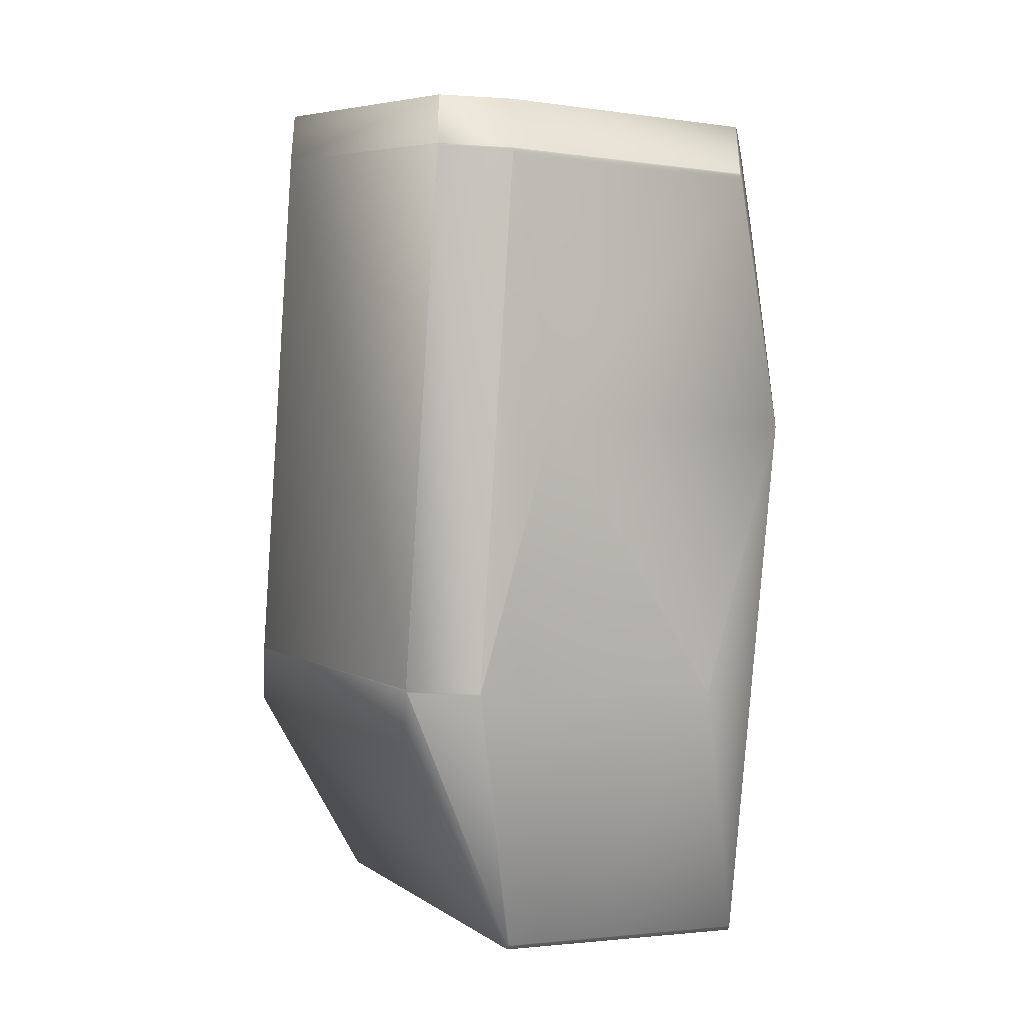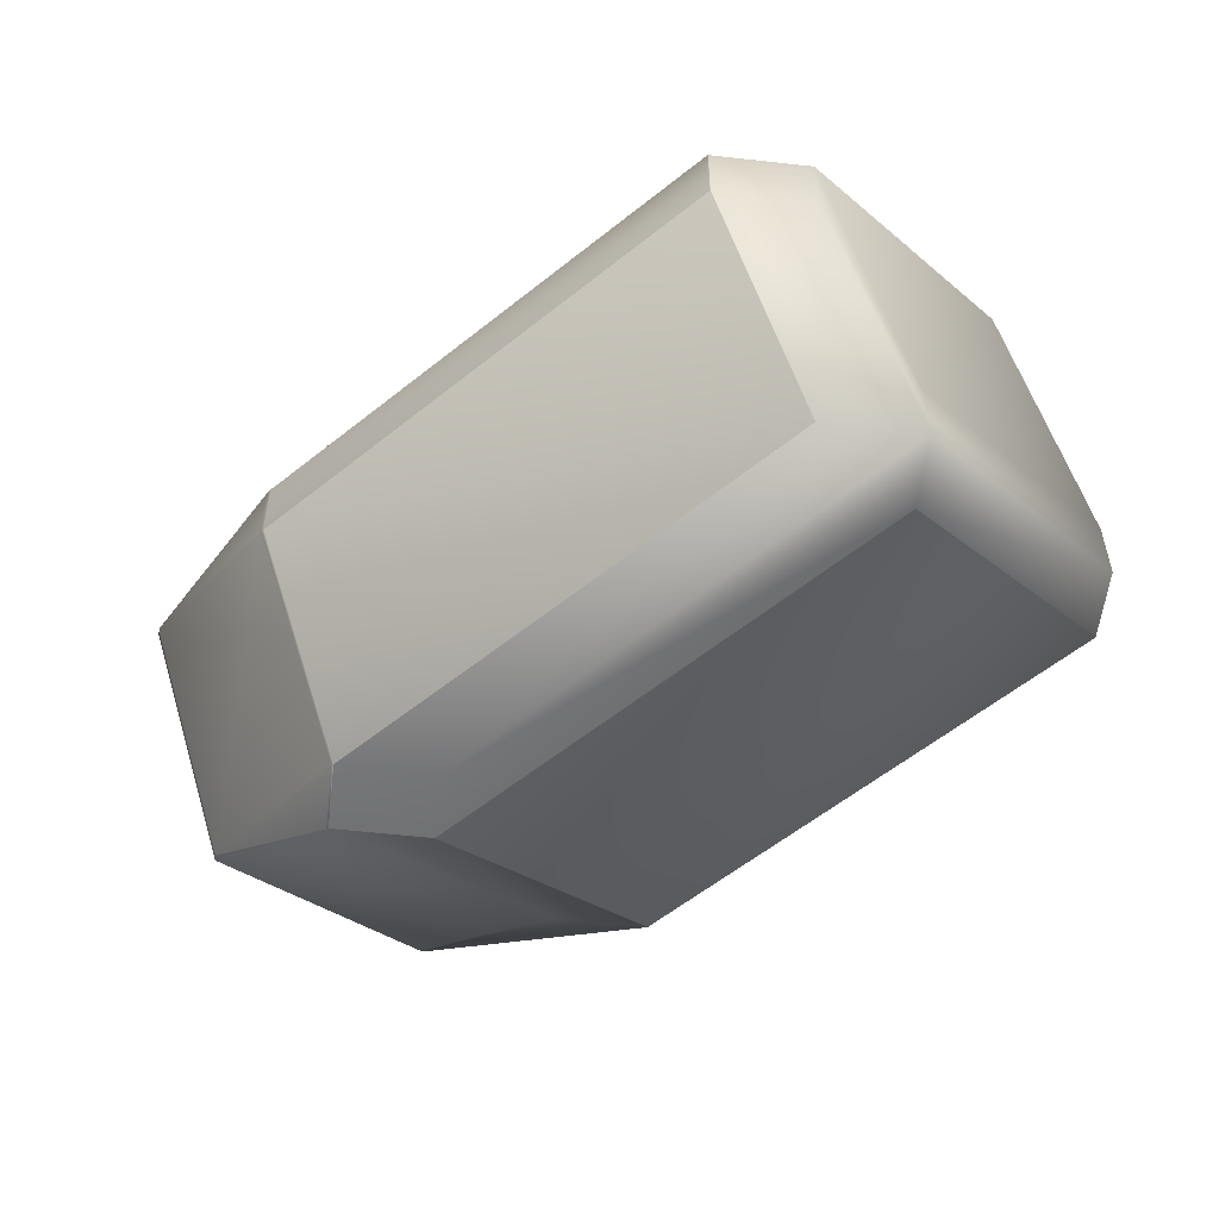
<metadata>
{"format":"obj","ext":"obj","renderer":"f3d","projection":"perspective","resolution":1024,"background":"white","views":[{"elev":-40.2,"azim":85.7,"up":"+Z"},{"elev":-56.2,"azim":-6.7,"up":"+Y"}]}
</metadata>
<code>
v 0.04783 0.05681 0.8282
v 0.02494 0.1192 0.8503
v 0.07242 0.1057 0.8951
v 0.09568 0.04313 0.8739
v 0.09617 0.04294 0.8743
v -0.02216 0.1043 0.7948
v -0.02201 0.1042 0.7949
v 0.001593 0.04155 0.774
v 0.001098 0.04173 0.7736
v 0.001249 0.04168 0.7737
v 0.001382 0.04164 0.7738
v 0.001497 0.04159 0.7739
v -0.07608 0.1156 0.7556
v 0.02289 0.1192 0.8503
v -0.05523 0.05326 0.7335
v -0.07813 0.1156 0.7556
v -0.02271 0.1044 0.7945
v -0.05319 0.05326 0.7335
v -0.131 0.07495 0.8135
v -0.1081 0.0126 0.7933
v -0.131 0.07495 0.8154
v -0.07813 0.1149 0.7556
v -0.05523 0.05255 0.7335
v -0.1081 0.0126 0.7914
v -0.131 0.07566 0.8135
v -0.08037 -0.01664 0.828
v -0.104 0.04635 0.8672
v -0.08077 -0.01617 0.8459
v -0.08055 -0.01643 0.8463
v -0.08045 -0.01654 0.8465
v -0.08037 -0.01664 0.8466
v -0.03002 0.07921 0.9101
v 0.02289 0.1192 0.8521
v -0.131 0.07566 0.8154
v -0.01319 0.06968 0.9542
v 0.02494 0.1192 0.8521
v 0.02332 0.119 0.8528
v 0.0254 0.119 0.8528
v 0.05541 0.1108 0.8932
v 0.05541 0.1108 0.8819
v -0.07813 0.1156 0.7574
v -0.05319 0.05255 0.7335
v -0.02314 0.02272 0.774
v -0.08007 -0.01691 0.8283
v -0.08013 -0.01686 0.8282
v 0.05687 0.1103 0.8831
v 0.06024 0.1094 0.8857
v 0.06269 0.1087 0.8876
v 0.06489 0.108 0.8893
v 0.0654 0.1079 0.8897
v 0.0659 0.1077 0.8901
v 0.06638 0.1076 0.8904
v 0.06816 0.107 0.8918
v 0.06857 0.1069 0.8921
v 0.06897 0.1068 0.8924
v 0.06934 0.1067 0.8927
v 0.07005 0.1064 0.8932
v 0.07037 0.1063 0.8935
v 0.07069 0.1062 0.8937
v 0.07098 0.1061 0.894
v 0.07126 0.1061 0.8942
v 0.07153 0.106 0.8944
v 0.07177 0.1059 0.8946
v 0.07201 0.1058 0.8948
v 0.07222 0.1057 0.8949
v -0.02233 0.1043 0.7947
v -0.1045 0.04699 0.8663
v -0.1045 0.0651 0.8663
v -0.1044 0.04681 0.8665
v -0.1043 0.04664 0.8668
v -0.1041 0.04649 0.867
v 0.04058 0.111 0.8923
v 0.04086 0.1108 0.8932
v 0.04145 0.1103 0.895
v 0.04174 0.1101 0.8959
v 0.04229 0.1097 0.8975
v -0.01298 0.0695 0.955
v 0.04283 0.1094 0.8991
v -0.01277 0.06932 0.9557
v -0.01257 0.06915 0.9564
v -0.01237 0.06898 0.957
v 0.001249 0.02295 0.7737
v 0.001382 0.02286 0.7738
v 0.001497 0.02278 0.7739
v 0.001593 0.02272 0.774
v 0.000545 0.0419 0.7732
v -0.08028 -0.01672 0.8281
v -0.08021 -0.0168 0.8281
v -0.01198 0.06866 0.9583
v -0.0118 0.0685 0.9589
v -0.01162 0.06835 0.9595
v -0.01145 0.0682 0.9601
v -0.01128 0.06806 0.9606
v -0.01111 0.06792 0.9612
v -0.1069 0.0664 0.8612
v -0.00937 0.06646 0.9665
v -0.01095 0.06778 0.9617
v -0.1067 0.06628 0.8616
v -0.0108 0.06765 0.9622
v -0.1065 0.06617 0.8621
v -0.01049 0.0674 0.9632
v -0.1061 0.06597 0.863
v -0.01035 0.06728 0.9636
v -0.1059 0.06587 0.8633
v -0.01022 0.06716 0.964
v -0.1057 0.06577 0.8637
v -0.01008 0.06705 0.9644
v -0.1056 0.06567 0.8641
v -0.009829 0.06684 0.9652
v -0.1052 0.06549 0.8648
v -0.009709 0.06674 0.9656
v -0.1051 0.06541 0.8651
v -0.009592 0.06664 0.9659
v -0.1049 0.06532 0.8654
v -0.009479 0.06655 0.9662
v -0.1048 0.06524 0.8657
v -0.1046 0.06517 0.866
v 0.02375 0.1189 0.8535
v 0.02586 0.1189 0.8535
v 0.02418 0.1188 0.8542
v 0.02633 0.1188 0.8542
v 0.02461 0.1186 0.8549
v 0.02681 0.1186 0.8549
v 0.02503 0.1185 0.8556
v 0.02729 0.1185 0.8556
v 0.05465 0.111 0.8923
v 0.02545 0.1183 0.8564
v 0.02778 0.1183 0.8564
v 0.02587 0.1182 0.8571
v 0.02827 0.1182 0.8571
v 0.02628 0.1181 0.8578
v 0.02877 0.1181 0.8578
v 0.02669 0.1179 0.8585
v 0.02927 0.1179 0.8585
v 0.0271 0.1178 0.8593
v 0.02978 0.1178 0.8593
v 0.02751 0.1176 0.86
v 0.0303 0.1176 0.86
v 0.02791 0.1175 0.8608
v 0.03082 0.1175 0.8608
v 0.02831 0.1173 0.8615
v 0.03135 0.1173 0.8615
v 0.02871 0.1172 0.8623
v 0.03188 0.1172 0.8623
v 0.02911 0.117 0.8631
v 0.03242 0.117 0.8631
v 0.0295 0.1169 0.8638
v 0.03297 0.1169 0.8638
v 0.02989 0.1167 0.8646
v 0.03352 0.1167 0.8646
v 0.03028 0.1165 0.8654
v 0.03408 0.1165 0.8654
v 0.03066 0.1164 0.8662
v 0.03464 0.1164 0.8662
v 0.03104 0.1162 0.867
v 0.03521 0.1162 0.867
v 0.03142 0.116 0.8678
v 0.03579 0.116 0.8678
v 0.03179 0.1159 0.8686
v 0.03637 0.1159 0.8686
v 0.03216 0.1157 0.8694
v 0.03696 0.1157 0.8694
v 0.03253 0.1155 0.8702
v 0.03755 0.1155 0.8702
v 0.05687 0.1103 0.895
v 0.05758 0.1101 0.8959
v 0.05894 0.1097 0.8975
v 0.05894 0.1097 0.8847
v 0.06024 0.1094 0.8991
v 0.04334 0.109 0.9006
v 0.06149 0.109 0.9006
v 0.0621 0.1088 0.9014
v 0.06269 0.1087 0.9021
v 0.04309 0.1092 0.8999
v 0.04359 0.1088 0.9014
v 0.04383 0.1087 0.9021
v 0.0443 0.1083 0.9034
v 0.06381 0.1083 0.9034
v 0.06436 0.1082 0.9041
v 0.06489 0.108 0.9047
v 0.04452 0.1082 0.9041
v 0.04474 0.108 0.9047
v 0.04495 0.1079 0.9053
v 0.0654 0.1079 0.9053
v 0.04516 0.1077 0.9059
v 0.0659 0.1077 0.9059
v 0.04536 0.1076 0.9065
v 0.06638 0.1076 0.9065
v 0.04611 0.107 0.9086
v 0.06816 0.107 0.9086
v 0.04555 0.1074 0.907
v 0.04644 0.1068 0.9095
v 0.06857 0.1069 0.909
v 0.06897 0.1068 0.9095
v -0.009166 0.06629 0.9671
v -0.009266 0.06637 0.9668
v 0.0466 0.1067 0.9099
v 0.06934 0.1067 0.9099
v -0.00907 0.06621 0.9674
v 0.04676 0.1066 0.9104
v 0.0697 0.1066 0.9104
v 0.07005 0.1064 0.9108
v 0.04691 0.1064 0.9108
v 0.04705 0.1063 0.9111
v 0.07037 0.1063 0.9111
v -0.008978 0.06614 0.9676
v 0.04719 0.1062 0.9115
v 0.07069 0.1062 0.9115
v -0.008891 0.06607 0.9678
v 0.04733 0.1061 0.9119
v 0.07098 0.1061 0.9119
v 0.04746 0.1061 0.9122
v 0.07126 0.1061 0.9122
v 0.04758 0.106 0.9125
v 0.07153 0.106 0.9125
v 0.0477 0.1059 0.9128
v 0.07177 0.1059 0.9128
v -0.1044 0.06503 0.8665
v -0.008718 0.06593 0.9682
v 0.04782 0.1058 0.9131
v 0.07201 0.1058 0.9131
v -0.1043 0.06496 0.8668
v -0.008643 0.06588 0.9684
v 0.04792 0.1057 0.9133
v 0.07222 0.1057 0.9133
v -0.1041 0.0649 0.867
v 0.04803 0.1057 0.9135
v 0.07242 0.1057 0.9135
v -0.104 0.06484 0.8672
v -0.008572 0.06582 0.9685
v 0.07291 0.1055 0.8955
v 0.04813 0.1056 0.9138
v 0.07259 0.1056 0.9138
v 0.07276 0.1055 0.914
v 0.07276 0.1055 0.8954
v 0.04823 0.1055 0.914
v -0.1038 0.0461 0.8675
v -0.1037 0.04599 0.8677
v -0.1037 0.06467 0.8677
v -0.1038 0.06472 0.8675
v -0.008504 0.06577 0.9687
v 0.04831 0.1055 0.9141
v 0.07291 0.1055 0.9141
v 0.0484 0.1054 0.9143
v 0.07304 0.1054 0.9143
v 0.07304 0.1054 0.8957
v 0.0963 0.04288 0.8745
v -0.1036 0.04589 0.8678
v -0.1036 0.06463 0.8678
v -0.008441 0.06572 0.9688
v 0.07316 0.1053 0.8958
v 0.09642 0.04283 0.8746
v 0.001669 0.04152 0.7741
v 0.04847 0.1053 0.9144
v 0.07316 0.1053 0.9144
v -0.08028 -0.01672 0.8467
v -0.1035 0.0458 0.8679
v -0.1035 0.06458 0.8679
v -0.008381 0.06568 0.9689
v 0.07326 0.1053 0.8959
v 0.09652 0.04278 0.8747
v 0.04855 0.1053 0.9146
v 0.07326 0.1053 0.9146
v -0.08021 -0.0168 0.8468
v -0.1035 0.04573 0.868
v -0.1035 0.06454 0.868
v -0.08013 -0.01686 0.8469
v 0.04861 0.1053 0.9147
v 0.07335 0.1053 0.9147
v 0.07335 0.1053 0.896
v -0.1034 0.04566 0.8681
v -0.1034 0.0645 0.8681
v 0.09652 0.02397 0.8747
v 0.09661 0.04273 0.8748
v -0.008324 0.06564 0.969
v 0.09661 0.0239 0.8748
v 0.001729 0.02262 0.7742
v 0.001669 0.02266 0.7741
v 0.04868 0.1052 0.9148
v -0.05533 -0.01691 0.8283
v 0.07341 0.1052 0.9148
v 0.07341 0.1052 0.8961
v 0.09667 0.04269 0.8749
v -0.08007 -0.01691 0.847
v -0.1033 0.04561 0.8682
v -0.008273 0.04674 0.969
v 0.09667 0.02384 0.8749
v -0.008273 0.0656 0.969
v 0.07346 0.1052 0.8961
v 0.09672 0.04265 0.8749
v 0.04873 0.1052 0.9148
v -0.05528 -0.01695 0.8283
v 0.07346 0.1052 0.9148
v -0.08001 -0.01695 0.8283
v -0.08001 -0.01695 0.847
v -0.1033 0.04557 0.8682
v -0.008227 0.04671 0.9691
v 0.09672 0.02379 0.8749
v 0.001773 0.02259 0.7742
v -0.07995 -0.01699 0.8284
v -0.07995 -0.01699 0.8471
v 0.0735 0.1051 0.8962
v 0.09676 0.04262 0.875
v 0.04878 0.1051 0.9149
v -0.05524 -0.01699 0.8284
v 0.0735 0.1051 0.9149
v -0.008227 0.06557 0.9691
v -0.1032 0.04554 0.8683
v 0.09676 0.02376 0.875
v 0.01649 0.06557 0.9691
v 0.07352 0.1051 0.9149
v 0.07352 0.1051 0.8963
v -0.008183 0.06554 0.9691
v 0.01503 -0.01582 0.9479
v 0.01508 -0.01584 0.9479
v 0.001795 0.02257 0.7743
v -0.05522 -0.017 0.8284
v -0.0799 -0.017 0.8284
v 0.09678 0.04259 0.8751
v 0.0165 0.06554 0.9691
v -0.0799 -0.017 0.8471
v -0.008183 0.04669 0.9691
v 0.09678 0.02374 0.8751
v 0.09678 0.02374 0.8937
v 0.09678 0.04259 0.8937
v 0.07352 0.1051 0.9149
v 0.09678 0.04256 0.8937
v 0.01512 -0.01584 0.9479
v 0.03976 -0.01584 0.9292
v 0.09678 0.02374 0.8751
v 0.03976 -0.01584 0.9293
v -0.008141 0.06551 0.9691
v 0.09678 0.02374 0.8937
v -0.05522 -0.017 0.8285
v -0.07986 -0.017 0.8285
v 0.0165 0.06551 0.9691
v -0.07986 -0.017 0.8471
v -0.008141 0.04669 0.9691
v -0.05522 -0.017 0.8471
v 0.0165 0.04669 0.9691
v 0.03976 -0.01584 0.9479
v 0.03976 0.002986 0.9479
f 1 2 3
f 1 4 5
f 1 3 4
f 1 6 7
f 1 5 8
f 1 9 6
f 1 7 2
f 1 10 9
f 1 11 10
f 1 12 11
f 1 8 12
f 13 14 2
f 13 15 16
f 13 2 17
f 13 18 15
f 13 16 14
f 13 17 18
f 19 20 21
f 19 22 23
f 19 23 24
f 19 25 22
f 19 21 25
f 19 24 20
f 20 24 26
f 20 27 21
f 20 28 27
f 20 29 28
f 20 30 29
f 20 31 30
f 20 26 31
f 32 33 34
f 32 34 35
f 32 35 33
f 36 2 33
f 36 33 37
f 36 38 39
f 36 37 38
f 36 39 40
f 36 40 2
f 41 14 16
f 41 25 34
f 41 33 14
f 41 34 33
f 41 16 25
f 22 15 23
f 22 25 16
f 22 16 15
f 23 15 42
f 23 42 43
f 23 43 44
f 23 45 24
f 23 44 45
f 14 33 2
f 15 18 42
f 25 21 34
f 2 40 46
f 2 46 47
f 2 47 48
f 2 48 49
f 2 49 50
f 2 50 51
f 2 51 52
f 2 52 53
f 2 53 54
f 2 54 55
f 2 55 56
f 2 56 57
f 2 57 58
f 2 58 59
f 2 59 60
f 2 60 61
f 2 61 62
f 2 62 63
f 2 63 64
f 2 64 65
f 2 65 3
f 2 66 17
f 2 6 66
f 2 7 6
f 21 67 68
f 21 68 34
f 21 69 67
f 21 70 69
f 21 71 70
f 21 27 71
f 33 72 37
f 33 73 72
f 33 74 73
f 33 75 74
f 33 76 75
f 33 35 77
f 33 78 76
f 33 77 79
f 33 79 80
f 33 80 81
f 33 81 78
f 42 18 10
f 42 82 83
f 42 10 82
f 42 83 84
f 42 84 85
f 42 85 43
f 18 17 86
f 18 86 9
f 18 9 10
f 24 87 26
f 24 88 87
f 24 45 88
f 34 77 35
f 34 79 77
f 34 80 79
f 34 81 80
f 34 89 81
f 34 90 89
f 34 91 90
f 34 92 91
f 34 93 92
f 34 94 93
f 34 95 96
f 34 97 94
f 34 98 95
f 34 99 97
f 34 100 98
f 34 101 99
f 34 102 100
f 34 103 101
f 34 104 102
f 34 105 103
f 34 106 104
f 34 107 105
f 34 108 106
f 34 109 107
f 34 110 108
f 34 111 109
f 34 112 110
f 34 113 111
f 34 114 112
f 34 115 113
f 34 116 114
f 34 96 115
f 34 117 116
f 34 68 117
f 38 37 118
f 38 119 39
f 38 118 119
f 37 72 118
f 119 118 120
f 119 121 39
f 119 120 121
f 118 72 120
f 121 120 122
f 121 123 39
f 121 122 123
f 120 72 122
f 123 122 124
f 123 125 126
f 123 124 125
f 123 126 39
f 122 72 124
f 125 124 127
f 125 128 126
f 125 127 128
f 124 72 127
f 128 127 129
f 128 130 126
f 128 129 130
f 127 72 129
f 130 129 131
f 130 132 126
f 130 131 132
f 129 72 131
f 132 131 133
f 132 134 126
f 132 133 134
f 131 72 133
f 134 133 135
f 134 136 126
f 134 135 136
f 133 72 135
f 136 135 137
f 136 138 126
f 136 137 138
f 135 72 137
f 138 137 139
f 138 140 126
f 138 139 140
f 137 72 139
f 140 139 141
f 140 142 126
f 140 141 142
f 139 72 141
f 142 141 143
f 142 144 126
f 142 143 144
f 141 72 143
f 144 143 145
f 144 146 126
f 144 145 146
f 143 72 145
f 146 145 147
f 146 148 126
f 146 147 148
f 145 72 147
f 148 147 149
f 148 150 126
f 148 149 150
f 147 72 149
f 150 149 151
f 150 152 126
f 150 151 152
f 149 72 151
f 152 151 153
f 152 154 126
f 152 153 154
f 151 72 153
f 154 153 155
f 154 156 126
f 154 155 156
f 153 72 155
f 156 155 157
f 156 158 126
f 156 157 158
f 155 72 157
f 158 157 159
f 158 160 126
f 158 159 160
f 157 72 159
f 160 159 161
f 160 162 126
f 160 161 162
f 159 72 161
f 162 161 163
f 162 164 126
f 162 163 164
f 161 72 163
f 164 163 72
f 164 72 126
f 126 72 73
f 126 73 39
f 39 73 74
f 39 165 46
f 39 74 165
f 39 46 40
f 165 74 75
f 165 166 167
f 165 75 166
f 165 167 168
f 165 168 46
f 46 168 47
f 166 75 76
f 166 76 167
f 167 76 78
f 167 169 47
f 167 47 168
f 167 78 169
f 169 78 170
f 169 171 172
f 169 170 171
f 169 172 173
f 169 173 48
f 169 48 47
f 78 174 170
f 78 81 174
f 174 81 89
f 174 89 90
f 174 90 170
f 171 170 175
f 171 175 172
f 170 90 175
f 172 175 176
f 172 176 173
f 175 90 91
f 175 91 176
f 173 176 177
f 173 178 179
f 173 177 178
f 173 179 180
f 173 180 49
f 173 49 48
f 176 91 92
f 176 92 93
f 176 93 177
f 178 177 181
f 178 181 179
f 177 93 94
f 177 94 181
f 179 181 182
f 179 182 180
f 181 94 182
f 180 182 183
f 180 184 50
f 180 50 49
f 180 183 184
f 182 94 97
f 182 97 183
f 184 183 185
f 184 186 51
f 184 51 50
f 184 185 186
f 183 97 101
f 183 101 185
f 186 185 187
f 186 188 52
f 186 52 51
f 186 187 188
f 185 101 187
f 188 187 189
f 188 189 190
f 188 190 53
f 188 53 52
f 187 191 189
f 187 101 191
f 95 98 96
f 97 99 101
f 98 100 96
f 191 101 189
f 100 102 96
f 101 103 105
f 101 105 189
f 189 192 190
f 189 105 107
f 189 107 192
f 190 193 54
f 190 54 53
f 190 194 193
f 190 192 194
f 102 104 106
f 102 106 195
f 102 196 96
f 102 195 196
f 193 194 55
f 193 55 54
f 194 192 197
f 194 198 56
f 194 197 198
f 194 56 55
f 192 107 109
f 192 109 197
f 106 108 199
f 106 199 195
f 198 197 200
f 198 200 201
f 198 201 202
f 198 202 57
f 198 57 56
f 197 109 111
f 197 203 200
f 197 111 203
f 108 110 199
f 200 203 201
f 201 203 202
f 202 203 204
f 202 205 58
f 202 204 205
f 202 58 57
f 203 111 204
f 110 112 206
f 110 206 199
f 205 204 207
f 205 207 208
f 205 208 59
f 205 59 58
f 204 111 113
f 204 113 207
f 112 114 209
f 112 209 206
f 207 113 115
f 207 115 96
f 207 210 208
f 207 96 210
f 208 210 211
f 208 211 60
f 208 60 59
f 114 116 209
f 210 212 211
f 210 96 212
f 211 213 61
f 211 212 213
f 211 61 60
f 116 117 209
f 213 212 214
f 213 214 215
f 213 215 62
f 213 62 61
f 212 96 196
f 212 196 214
f 117 68 209
f 214 196 195
f 214 195 216
f 214 216 215
f 215 216 217
f 215 217 63
f 215 63 62
f 67 69 218
f 67 218 68
f 68 218 219
f 68 219 209
f 195 199 216
f 216 220 217
f 216 199 220
f 217 221 64
f 217 220 221
f 217 64 63
f 69 70 222
f 69 222 218
f 218 222 223
f 218 223 219
f 221 220 224
f 221 225 65
f 221 224 225
f 221 65 64
f 220 199 206
f 220 206 224
f 70 71 226
f 70 226 222
f 222 226 223
f 225 224 227
f 225 228 3
f 225 227 228
f 225 3 65
f 206 227 224
f 206 209 227
f 71 27 229
f 71 229 226
f 226 229 230
f 226 230 223
f 4 3 231
f 4 231 5
f 17 66 6
f 17 6 86
f 228 227 232
f 228 232 233
f 228 233 234
f 228 234 235
f 228 235 3
f 227 209 236
f 227 236 232
f 209 219 236
f 3 235 231
f 27 28 29
f 27 29 30
f 27 237 238
f 27 238 239
f 27 30 237
f 27 239 229
f 86 6 9
f 229 240 241
f 229 239 240
f 229 241 230
f 232 236 233
f 233 236 234
f 219 223 242
f 219 242 236
f 236 242 234
f 234 243 231
f 234 242 243
f 234 231 235
f 237 30 238
f 240 239 241
f 243 242 244
f 243 245 246
f 243 244 245
f 243 246 231
f 223 230 244
f 223 244 242
f 5 231 246
f 5 247 8
f 5 246 247
f 238 30 31
f 238 248 249
f 238 31 248
f 238 249 239
f 239 249 250
f 239 250 241
f 247 246 251
f 247 252 253
f 247 251 252
f 247 253 8
f 245 244 254
f 245 254 255
f 245 255 251
f 245 251 246
f 82 10 11
f 82 11 83
f 230 254 244
f 230 241 254
f 248 31 256
f 248 257 258
f 248 256 257
f 248 258 249
f 31 26 87
f 31 87 256
f 249 258 259
f 249 259 250
f 252 251 260
f 252 261 253
f 252 260 261
f 254 241 262
f 254 262 255
f 83 11 12
f 83 12 84
f 255 263 260
f 255 262 263
f 255 260 251
f 241 250 262
f 257 256 264
f 257 264 265
f 257 265 266
f 257 266 258
f 256 87 88
f 256 88 264
f 258 266 259
f 264 88 45
f 264 267 265
f 264 45 267
f 263 262 268
f 263 268 269
f 263 269 270
f 263 270 260
f 262 250 268
f 84 12 8
f 84 8 85
f 250 259 268
f 265 271 272
f 265 267 271
f 265 272 266
f 261 260 270
f 261 273 253
f 261 274 273
f 261 270 274
f 266 272 275
f 266 275 259
f 273 274 276
f 273 276 277
f 273 278 253
f 273 277 278
f 268 259 279
f 268 279 269
f 85 8 253
f 85 278 280
f 85 280 43
f 85 253 278
f 269 279 281
f 269 281 282
f 269 282 270
f 259 275 279
f 274 270 282
f 274 283 276
f 274 282 283
f 271 267 284
f 271 285 286
f 271 284 285
f 271 286 272
f 267 45 44
f 267 44 284
f 43 280 44
f 276 283 287
f 276 287 277
f 272 288 275
f 272 286 288
f 283 282 289
f 283 290 287
f 283 289 290
f 275 291 279
f 275 288 291
f 279 291 281
f 278 277 292
f 278 292 280
f 281 291 293
f 281 293 289
f 281 289 282
f 280 292 294
f 280 294 44
f 285 284 295
f 285 295 296
f 285 296 297
f 285 297 286
f 284 44 294
f 284 294 295
f 287 290 298
f 287 298 299
f 287 299 277
f 295 294 300
f 295 301 296
f 295 300 301
f 290 289 302
f 290 303 298
f 290 302 303
f 291 288 304
f 291 304 293
f 277 299 305
f 277 305 292
f 293 306 302
f 293 304 306
f 293 302 289
f 288 286 307
f 288 307 304
f 292 305 300
f 292 300 294
f 296 308 297
f 296 301 308
f 286 297 307
f 298 303 309
f 298 309 299
f 306 304 310
f 306 310 311
f 306 311 312
f 306 312 302
f 307 310 304
f 307 297 313
f 307 313 310
f 314 308 301
f 314 301 315
f 314 297 308
f 314 315 297
f 299 309 316
f 299 316 317
f 299 317 305
f 305 317 318
f 305 318 300
f 303 302 319
f 303 319 309
f 310 313 320
f 310 320 311
f 301 300 318
f 301 321 315
f 301 318 321
f 302 312 319
f 297 315 322
f 297 322 313
f 309 319 323
f 309 323 316
f 319 324 323
f 319 312 325
f 319 325 324
f 311 320 326
f 311 325 312
f 311 326 327
f 311 327 325
f 315 321 328
f 315 328 322
f 329 316 323
f 329 317 316
f 329 323 330
f 329 331 317
f 329 330 331
f 313 322 332
f 313 332 320
f 324 325 327
f 324 333 330
f 324 327 333
f 324 330 323
f 317 334 335
f 317 331 334
f 317 335 318
f 320 332 336
f 320 336 326
f 321 318 335
f 321 337 328
f 321 335 337
f 322 328 338
f 322 338 332
f 337 334 339
f 337 335 334
f 337 339 328
f 332 340 336
f 332 338 340
f 328 340 338
f 328 341 340
f 328 339 341
f 342 326 336
f 342 333 327
f 342 340 341
f 342 341 333
f 342 327 326
f 342 336 340
f 334 331 339
f 333 331 330
f 333 341 331
f 331 341 339

</code>
